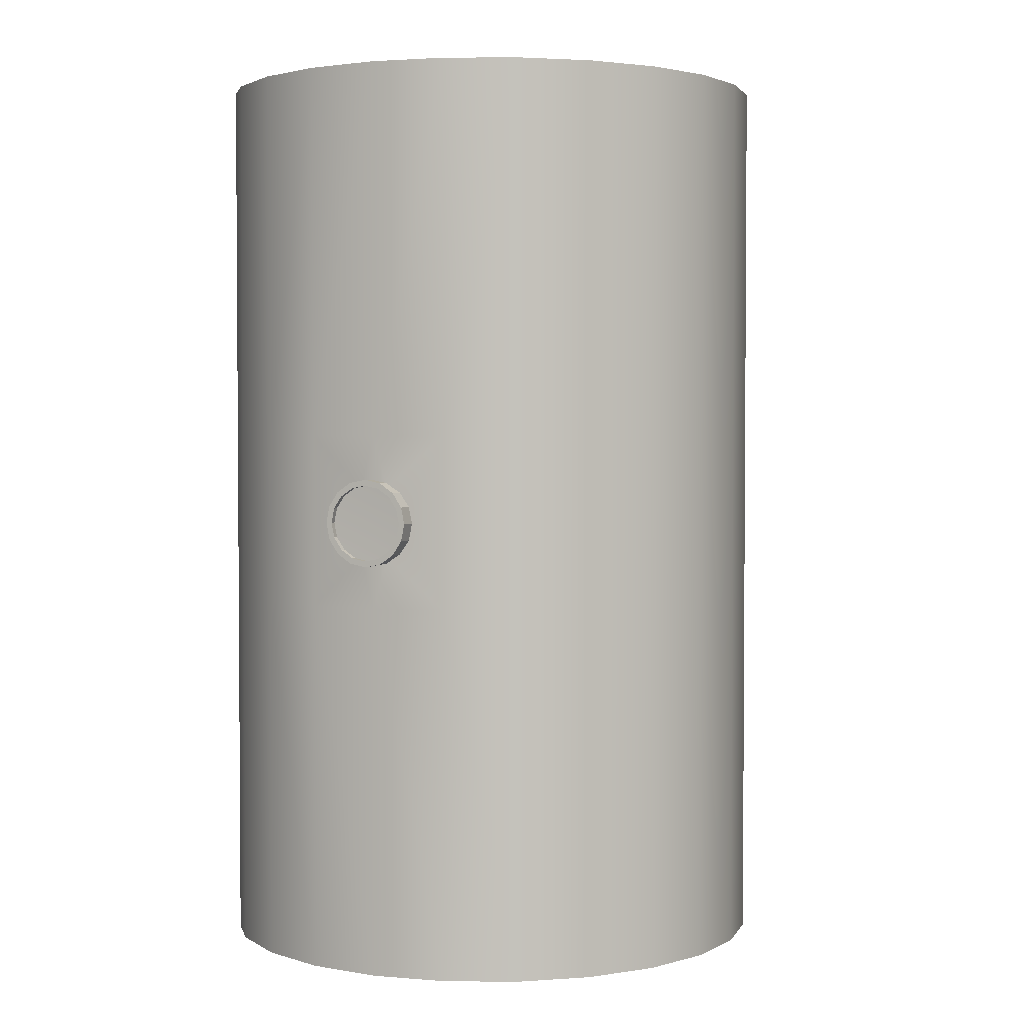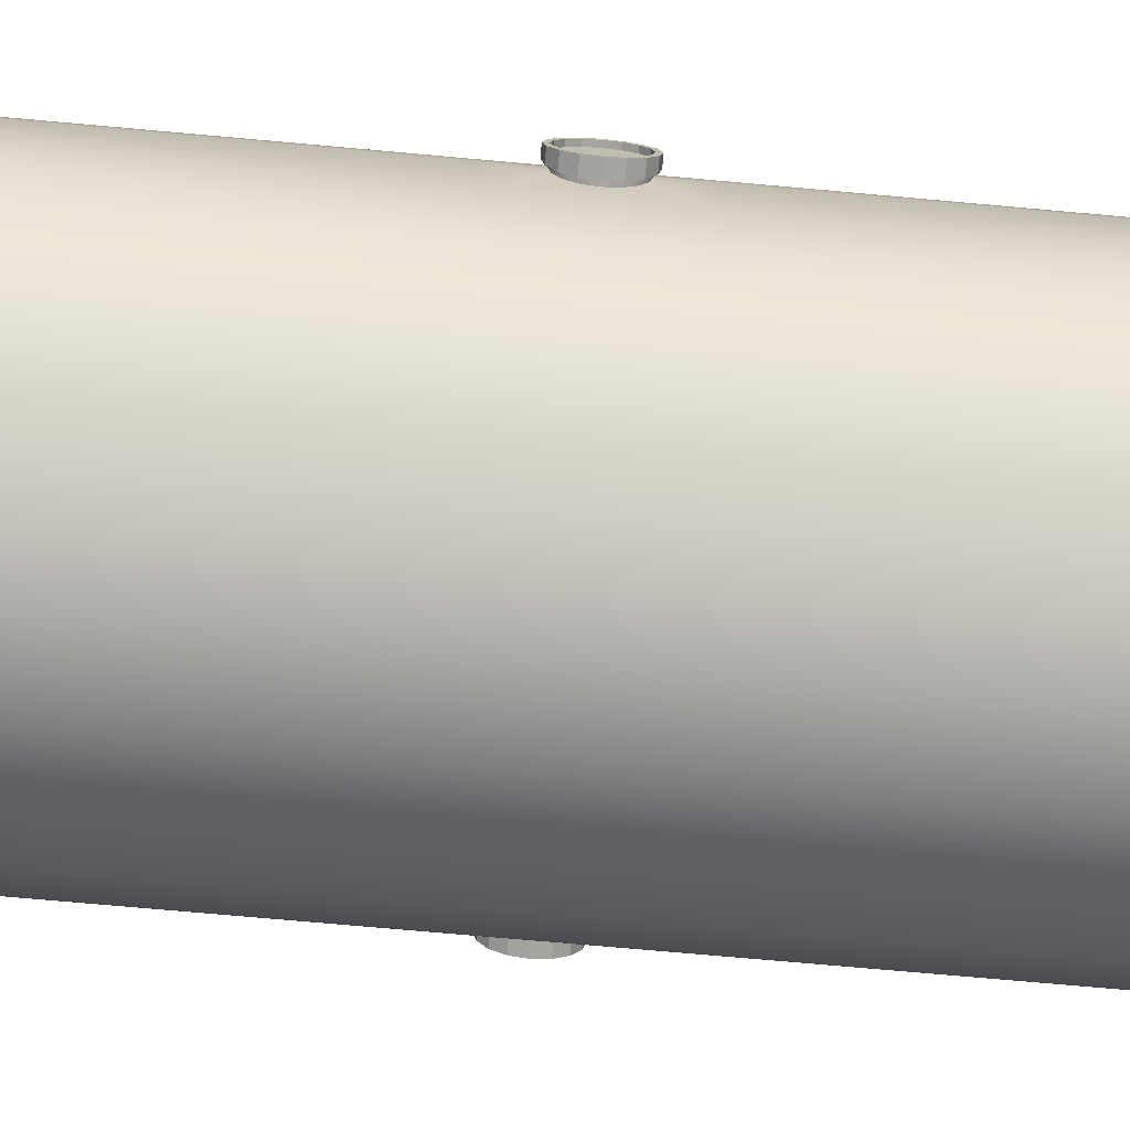
<metadata>
{"format":"obj","ext":"obj","renderer":"f3d","projection":"perspective","resolution":1024,"background":"white","views":[{"elev":2.5,"azim":113.9,"up":"+Y"},{"elev":-74.5,"azim":-95.1,"up":"+Z"}]}
</metadata>
<code>
o iw1
v -0.6375 -0.03109 -0.07507
v -0.6375 0 -0.08125
v -0.6375 0.03109 -0.07507
v -0.6375 0.05745 -0.05745
v -0.6375 0.07507 -0.03109
v -0.6375 0.08125 1.492e-17
v -0.6375 0.07507 0.03109
v -0.6375 0.05745 0.05745
v -0.6375 0.03109 0.07507
v -0.6375 0 0.08125
v -0.6375 -0.03109 0.07507
v -0.6375 -0.05745 0.05745
v -0.6375 -0.07507 0.03109
v -0.6375 -0.08125 3.944e-17
v -0.6375 -0.07507 -0.03109
v -0.6375 -0.05745 -0.05745
v 0.6375 -0.03109 -0.07507
v 0.6375 0 -0.08125
v 0.6375 0.03109 -0.07507
v 0.6375 0.05745 -0.05745
v 0.6375 0.07507 -0.03109
v 0.6375 0.08125 1.492e-17
v 0.6375 0.07507 0.03109
v 0.6375 0.05745 0.05745
v 0.6375 0.03109 0.07507
v 0.6375 0 0.08125
v 0.6375 -0.03109 0.07507
v 0.6375 -0.05745 0.05745
v 0.6375 -0.07507 0.03109
v 0.6375 -0.08125 3.944e-17
v 0.6375 -0.07507 -0.03109
v 0.6375 -0.05745 -0.05745
v -0.6355 1.15e-17 2.515e-17
v 0.6355 1.561e-17 2.602e-17
g iw1_iw1_auv
f 1 33 16
f 2 33 1
f 3 33 2
f 4 33 3
f 5 33 4
f 6 33 5
f 7 33 6
f 8 33 7
f 9 33 8
f 10 33 9
f 11 33 10
f 12 33 11
f 13 33 12
f 14 33 13
f 15 33 14
f 16 33 15
f 17 34 18
f 18 34 19
f 19 34 20
f 20 34 21
f 21 34 22
f 22 34 23
f 23 34 24
f 24 34 25
f 25 34 26
f 26 34 27
f 27 34 28
f 28 34 29
f 29 34 30
f 30 34 31
f 31 34 32
f 32 34 17
o im1
v -0.65 0 -0.09375
v -0.65 -0.03588 -0.08661
v -0.65 -0.06629 -0.06629
v -0.65 -0.08661 -0.03588
v -0.65 -0.09375 4.07e-17
v -0.65 -0.08661 0.03588
v -0.65 -0.06629 0.06629
v -0.65 -0.03588 0.08661
v -0.65 0 0.09375
v -0.65 0.03588 0.08661
v -0.65 0.06629 0.06629
v -0.65 0.08661 0.03588
v -0.65 0.09375 1.241e-17
v -0.65 0.08661 -0.03588
v -0.65 0.06629 -0.06629
v -0.65 0.03588 -0.08661
v -0.65 -0.03109 -0.07507
v -0.65 0 -0.08125
v -0.65 0.03109 -0.07507
v -0.65 0.05745 -0.05745
v -0.65 0.07507 -0.03109
v -0.65 0.08125 1.492e-17
v -0.65 0.07507 0.03109
v -0.65 0.05745 0.05745
v -0.65 0.03109 0.07507
v -0.65 0 0.08125
v -0.65 -0.03109 0.07507
v -0.65 -0.05745 0.05745
v -0.65 -0.07507 0.03109
v -0.65 -0.08125 3.944e-17
v -0.65 -0.07507 -0.03109
v -0.65 -0.05745 -0.05745
v -0.6136 0.03588 -0.08661
v -0.6163 0.06629 -0.06629
v -0.6203 0.08661 -0.03588
v -0.625 0.09375 -3.775e-18
v -0.625 -0.09375 2.452e-17
v -0.6203 -0.08661 -0.03588
v -0.6163 -0.06629 -0.06629
v -0.6136 -0.03588 -0.08661
v -0.6127 0 -0.09375
v -0.6203 0.08661 0.03588
v -0.6163 0.06629 0.06629
v -0.6136 0.03588 0.08661
v -0.6127 0 0.09375
v -0.6136 -0.03588 0.08661
v -0.6163 -0.06629 0.06629
v -0.6203 -0.08661 0.03588
v -0.6375 -0.03109 -0.07507
v -0.6375 0 -0.08125
v -0.6375 0.03109 -0.07507
v -0.6375 0.05745 -0.05745
v -0.6375 0.07507 -0.03109
v -0.6375 0.08125 1.492e-17
v -0.6375 0.07507 0.03109
v -0.6375 0.05745 0.05745
v -0.6375 0.03109 0.07507
v -0.6375 0 0.08125
v -0.6375 -0.03109 0.07507
v -0.6375 -0.05745 0.05745
v -0.6375 -0.07507 0.03109
v -0.6375 -0.08125 3.944e-17
v -0.6375 -0.07507 -0.03109
v -0.6375 -0.05745 -0.05745
v 0.65 0 -0.09375
v 0.65 -0.03588 -0.08661
v 0.65 -0.06629 -0.06629
v 0.65 -0.08661 -0.03588
v 0.65 -0.09375 4.07e-17
v 0.65 -0.08661 0.03588
v 0.65 -0.06629 0.06629
v 0.65 -0.03588 0.08661
v 0.65 0 0.09375
v 0.65 0.03588 0.08661
v 0.65 0.06629 0.06629
v 0.65 0.08661 0.03588
v 0.65 0.09375 1.241e-17
v 0.65 0.08661 -0.03588
v 0.65 0.06629 -0.06629
v 0.65 0.03588 -0.08661
v 0.65 -0.03109 -0.07507
v 0.65 0 -0.08125
v 0.65 0.03109 -0.07507
v 0.65 0.05745 -0.05745
v 0.65 0.07507 -0.03109
v 0.65 0.08125 1.492e-17
v 0.65 0.07507 0.03109
v 0.65 0.05745 0.05745
v 0.65 0.03109 0.07507
v 0.65 0 0.08125
v 0.65 -0.03109 0.07507
v 0.65 -0.05745 0.05745
v 0.65 -0.07507 0.03109
v 0.65 -0.08125 3.944e-17
v 0.65 -0.07507 -0.03109
v 0.65 -0.05745 -0.05745
v 0.6136 0.03588 -0.08661
v 0.6163 0.06629 -0.06629
v 0.6203 0.08661 -0.03588
v 0.625 0.09375 -3.775e-18
v 0.625 -0.09375 2.452e-17
v 0.6203 -0.08661 -0.03588
v 0.6163 -0.06629 -0.06629
v 0.6136 -0.03588 -0.08661
v 0.6127 0 -0.09375
v 0.6203 0.08661 0.03588
v 0.6163 0.06629 0.06629
v 0.6136 0.03588 0.08661
v 0.6127 0 0.09375
v 0.6136 -0.03588 0.08661
v 0.6163 -0.06629 0.06629
v 0.6203 -0.08661 0.03588
v 0.6375 -0.03109 -0.07507
v 0.6375 0 -0.08125
v 0.6375 0.03109 -0.07507
v 0.6375 0.05745 -0.05745
v 0.6375 0.07507 -0.03109
v 0.6375 0.08125 1.492e-17
v 0.6375 0.07507 0.03109
v 0.6375 0.05745 0.05745
v 0.6375 0.03109 0.07507
v 0.6375 0 0.08125
v 0.6375 -0.03109 0.07507
v 0.6375 -0.05745 0.05745
v 0.6375 -0.07507 0.03109
v 0.6375 -0.08125 3.944e-17
v 0.6375 -0.07507 -0.03109
v 0.6375 -0.05745 -0.05745
v 0.3019 -0.9875 0.08088
v 0.3125 -0.9875 8.747e-18
v 0.3019 -0.9875 -0.08088
v 0.2706 -0.9875 -0.1562
v 0.221 -0.9875 -0.221
v 0.1562 -0.9875 -0.2706
v 0.08088 -0.9875 -0.3019
v -1.11e-16 -0.9875 -0.3125
v -0.08088 -0.9875 -0.3019
v -0.1562 -0.9875 -0.2706
v -0.221 -0.9875 -0.221
v -0.2706 -0.9875 -0.1562
v -0.3019 -0.9875 -0.08088
v -0.3125 -0.9875 -5.657e-17
v -0.3019 -0.9875 0.08088
v -0.2706 -0.9875 0.1562
v -0.221 -0.9875 0.221
v -0.1562 -0.9875 0.2706
v -0.08088 -0.9875 0.3019
v -1.11e-16 -0.9875 0.3125
v 0.08088 -0.9875 0.3019
v 0.1562 -0.9875 0.2706
v 0.221 -0.9875 0.221
v 0.2706 -0.9875 0.1562
v 0.2999 -0.9938 4.445e-18
v 0.2897 -0.9938 0.07762
v 0.2597 -0.9938 0.1499
v 0.2121 -0.9938 0.2121
v 0.1499 -0.9938 0.2597
v 0.07762 -0.9938 0.2897
v -1.11e-16 -0.9938 0.2999
v -0.07762 -0.9938 0.2897
v -0.1499 -0.9938 0.2597
v -0.2121 -0.9938 0.2121
v -0.2597 -0.9938 0.1499
v -0.2897 -0.9938 0.07762
v -0.2999 -0.9938 -5.452e-17
v -0.2897 -0.9938 -0.07762
v -0.2597 -0.9938 -0.1499
v -0.2121 -0.9938 -0.2121
v -0.1499 -0.9938 -0.2597
v -0.07762 -0.9938 -0.2897
v -1.11e-16 -0.9938 -0.2999
v 0.07762 -0.9938 -0.2897
v 0.1499 -0.9938 -0.2597
v 0.2121 -0.9938 -0.2121
v 0.2597 -0.9938 -0.1499
v 0.2897 -0.9938 -0.07762
v 0.3125 0.9875 8.747e-18
v 0.3019 0.9875 0.08088
v 0.2706 0.9875 0.1562
v 0.221 0.9875 0.221
v 0.1562 0.9875 0.2706
v 0.08088 0.9875 0.3019
v -1.11e-16 0.9875 0.3125
v -0.08088 0.9875 0.3019
v -0.1562 0.9875 0.2706
v -0.221 0.9875 0.221
v -0.2706 0.9875 0.1562
v -0.3019 0.9875 0.08088
v -0.3125 0.9875 -5.657e-17
v -0.3019 0.9875 -0.08088
v -0.2706 0.9875 -0.1562
v -0.221 0.9875 -0.221
v -0.1562 0.9875 -0.2706
v -0.08088 0.9875 -0.3019
v -1.11e-16 0.9875 -0.3125
v 0.08088 0.9875 -0.3019
v 0.1562 0.9875 -0.2706
v 0.221 0.9875 -0.221
v 0.2706 0.9875 -0.1562
v 0.3019 0.9875 -0.08088
v 0.2897 0.9938 0.07762
v 0.2999 0.9938 5.726e-18
v 0.2897 0.9938 -0.07762
v 0.2597 0.9938 -0.1499
v 0.2121 0.9938 -0.2121
v 0.1499 0.9938 -0.2597
v 0.07762 0.9938 -0.2897
v -1.11e-16 0.9938 -0.2999
v -0.07762 0.9938 -0.2897
v -0.1499 0.9938 -0.2597
v -0.2121 0.9938 -0.2121
v -0.2597 0.9938 -0.1499
v -0.2897 0.9938 -0.07762
v -0.2999 0.9938 -5.323e-17
v -0.2897 0.9938 0.07762
v -0.2597 0.9938 0.1499
v -0.2121 0.9938 0.2121
v -0.1499 0.9938 0.2597
v -0.07762 0.9938 0.2897
v -1.11e-16 0.9938 0.2999
v 0.07762 0.9938 0.2897
v 0.1499 0.9938 0.2597
v 0.2121 0.9938 0.2121
v 0.2597 0.9938 0.1499
g im1_default
f 36 51 52 35
f 37 73 72 38
f 39 71 82 40
f 41 62 63 40
f 42 80 79 43
f 44 59 60 43
f 44 78 77 45
f 47 56 57 46
f 47 70 69 48
f 50 53 54 49
f 50 67 75 35
f 52 84 85 53
f 55 87 88 56
f 57 89 90 58
f 61 93 94 62
f 64 96 97 65
f 66 98 83 51
f 100 115 130 101
f 100 138 139 99
f 103 128 127 104
f 103 135 136 102
f 105 145 146 104
f 106 125 124 107
f 108 123 122 109
f 108 142 143 107
f 110 121 120 111
f 110 140 141 109
f 112 119 118 113
f 112 133 134 111
f 114 131 132 113
f 117 149 148 116
f 120 152 151 119
f 122 154 153 121
f 124 156 155 123
f 127 159 158 126
f 130 162 161 129
f 163 188 187 164
f 165 210 209 166
f 168 207 206 169
f 171 204 203 172
f 173 202 201 174
f 176 199 198 177
f 178 197 196 179
f 181 194 193 182
f 184 191 190 185
f 212 235 258 213
f 215 256 255 216
f 217 254 253 218
f 219 252 251 220
f 221 250 249 222
f 223 248 247 224
f 225 246 245 226
f 227 244 243 228
f 229 242 241 230
f 232 239 238 233
f 234 237 236 211
f 35 52 53 50
f 37 66 51 36
f 39 64 65 38
f 43 60 61 42
f 45 58 59 44
f 48 55 56 47
f 101 130 129 102
f 101 137 138 100
f 104 127 126 105
f 104 146 135 103
f 107 124 123 108
f 107 143 144 106
f 109 122 121 110
f 109 141 142 108
f 111 120 119 112
f 111 134 140 110
f 113 132 133 112
f 114 117 116 99
f 164 187 210 165
f 166 209 208 167
f 170 205 204 171
f 172 203 202 173
f 174 201 200 175
f 177 198 197 178
f 180 195 194 181
f 182 193 192 183
f 186 189 188 163
f 236 237 238 239 240 241 242 243 244 245 246 247 248 249 250 251 252 253 254 255 256 257 258 235
f 36 74 73 37
f 38 65 66 37
f 38 72 71 39
f 40 63 64 39
f 40 82 81 41
f 42 61 62 41
f 43 79 78 44
f 46 57 58 45
f 46 76 70 47
f 49 68 67 50
f 51 83 84 52
f 54 86 87 55
f 56 88 89 57
f 59 91 92 60
f 62 94 95 63
f 105 126 125 106
f 116 148 147 115
f 118 150 149 117
f 121 153 152 120
f 123 155 154 122
f 125 157 156 124
f 129 161 160 128
f 167 208 207 168
f 169 206 205 170
f 175 200 199 176
f 179 196 195 180
f 183 192 191 184
f 185 190 189 186
f 211 236 235 212
f 214 257 256 215
f 216 255 254 217
f 218 253 252 219
f 220 251 250 221
f 222 249 248 223
f 224 247 246 225
f 226 245 244 227
f 228 243 242 229
f 231 240 239 232
f 233 238 237 234
f 35 75 74 36
f 41 81 80 42
f 45 77 76 46
f 48 69 68 49
f 53 85 86 54
f 58 90 91 59
f 60 92 93 61
f 63 95 96 64
f 65 97 98 66
f 99 116 115 100
f 99 139 131 114
f 102 129 128 103
f 102 136 137 101
f 106 144 145 105
f 113 118 117 114
f 115 147 162 130
f 119 151 150 118
f 126 158 157 125
f 128 160 159 127
f 188 189 190 191 192 193 194 195 196 197 198 199 200 201 202 203 204 205 206 207 208 209 210 187
f 213 258 257 214
f 230 241 240 231
f 49 54 55 48
o i1
v 0.6124 0.9875 -2.314e-17
v 0.5915 0.9875 0.1585
v 0.5303 0.9875 0.3062
v 0.433 0.9875 0.433
v -0.433 0.9875 0.433
v -0.5303 0.9875 0.3062
v -0.5915 0.9875 0.1585
v -0.6124 0.9875 6.316e-17
v -0.5915 0.9875 -0.1585
v -0.5303 0.9875 -0.3062
v -0.433 0.9875 -0.433
v -0.3062 0.9875 -0.5303
v -0.1585 0.9875 -0.5915
v -1.701e-16 0.9875 -0.6124
v 0.1585 0.9875 -0.5915
v 0.3062 0.9875 -0.5303
v 0.433 0.9875 -0.433
v 0.5303 0.9875 -0.3062
v 0.5915 0.9875 -0.1585
v 0.6124 -0.9875 -2.314e-17
v 0.5915 -0.9875 0.1585
v 0.5303 -0.9875 0.3062
v 0.433 -0.9875 0.433
v -0.433 -0.9875 0.433
v -0.5303 -0.9875 0.3062
v -0.5915 -0.9875 0.1585
v -0.6124 -0.9875 6.316e-17
v -0.5915 -0.9875 -0.1585
v -0.5303 -0.9875 -0.3062
v -0.433 -0.9875 -0.433
v -0.3062 -0.9875 -0.5303
v -0.1585 -0.9875 -0.5915
v -1.701e-16 -0.9875 -0.6124
v 0.1585 -0.9875 -0.5915
v 0.3062 -0.9875 -0.5303
v 0.433 -0.9875 -0.433
v 0.5303 -0.9875 -0.3062
v 0.5915 -0.9875 -0.1585
v 0.3019 -0.9875 0.08088
v 0.3125 -0.9875 8.747e-18
v 0.3019 -0.9875 -0.08088
v 0.2706 -0.9875 -0.1562
v 0.221 -0.9875 -0.221
v 0.1562 -0.9875 -0.2706
v 0.08088 -0.9875 -0.3019
v -6.68e-17 -0.9875 -0.3125
v -0.08088 -0.9875 -0.3019
v -0.1562 -0.9875 -0.2706
v -0.221 -0.9875 -0.221
v -0.2706 -0.9875 -0.1562
v -0.3019 -0.9875 -0.08088
v -0.3125 -0.9875 -5.657e-17
v -0.3019 -0.9875 0.08088
v -0.2706 -0.9875 0.1562
v -0.221 -0.9875 0.221
v -0.1562 -0.9875 0.2706
v -0.08088 -0.9875 0.3019
v -7.906e-17 -0.9875 0.3125
v 0.08088 -0.9875 0.3019
v 0.1562 -0.9875 0.2706
v 0.221 -0.9875 0.221
v 0.2706 -0.9875 0.1562
v 0.3125 0.9875 8.747e-18
v 0.3019 0.9875 0.08088
v 0.2706 0.9875 0.1562
v 0.221 0.9875 0.221
v 0.1562 0.9875 0.2706
v 0.08088 0.9875 0.3019
v -7.906e-17 0.9875 0.3125
v -0.08088 0.9875 0.3019
v -0.1562 0.9875 0.2706
v -0.221 0.9875 0.221
v -0.2706 0.9875 0.1562
v -0.3019 0.9875 0.08088
v -0.3125 0.9875 -5.657e-17
v -0.3019 0.9875 -0.08088
v -0.2706 0.9875 -0.1562
v -0.221 0.9875 -0.221
v -0.1562 0.9875 -0.2706
v -0.08088 0.9875 -0.3019
v -6.68e-17 0.9875 -0.3125
v 0.08088 0.9875 -0.3019
v 0.1562 0.9875 -0.2706
v 0.221 0.9875 -0.221
v 0.2706 0.9875 -0.1562
v 0.3019 0.9875 -0.08088
v -3.478e-17 0.9875 0.5
v -3.478e-17 -0.9875 0.5
v -0.3457 -0.9875 0.5
v 0.3457 -0.9875 0.5
v -0.3457 0.9875 0.5
v 0.3457 0.9875 0.5
v 0.3457 0.1875 0.5
v 0.3457 -0.1875 0.5
v -0.3457 0.1875 0.5
v -0.3457 -0.1875 0.5
v 0.5915 0.1875 -0.1585
v 0.5915 -0.1875 -0.1585
v 0.5303 0.1875 -0.3062
v 0.5303 -0.1875 -0.3062
v 0.433 0.1875 -0.433
v 0.433 -0.1875 -0.433
v 0.3062 0.1875 -0.5303
v 0.3062 -0.1875 -0.5303
v 0.1585 0.1875 -0.5915
v 0.1585 -0.1875 -0.5915
v -1.701e-16 0.1875 -0.6124
v -1.701e-16 -0.1875 -0.6124
v -0.1585 0.1875 -0.5915
v -0.1585 -0.1875 -0.5915
v -0.3062 0.1875 -0.5303
v -0.3062 -0.1875 -0.5303
v -0.433 0.1875 -0.433
v -0.433 -0.1875 -0.433
v -0.5303 0.1875 -0.3062
v -0.5303 -0.1875 -0.3062
v -0.5915 0.1875 -0.1585
v -0.5915 -0.1875 -0.1585
v -0.6124 0.1875 6.316e-17
v -0.6124 -0.1875 6.316e-17
v -0.5915 0.1875 0.1585
v -0.5915 -0.1875 0.1585
v -0.5303 0.1875 0.3062
v -0.5303 -0.1875 0.3062
v -0.433 0.1875 0.433
v -0.433 -0.1875 0.433
v 0.433 0.1875 0.433
v 0.433 -0.1875 0.433
v 0.5303 0.1875 0.3062
v 0.5303 -0.1875 0.3062
v 0.5915 0.1875 0.1585
v 0.5915 -0.1875 0.1585
v 0.6124 0.1875 -2.314e-17
v 0.6124 -0.1875 -2.314e-17
v 0.6375 -0.03109 -0.07507
v 0.6375 -1.872e-18 -0.08125
v 0.6375 0.03109 -0.07507
v 0.6375 0.05745 -0.05745
v 0.6375 0.07507 -0.03109
v 0.6375 0.08125 1.492e-17
v 0.6375 0.07507 0.03109
v 0.6375 0.05745 0.05745
v 0.6375 0.03109 0.07507
v 0.6375 3.26e-17 0.08125
v 0.6375 -0.03109 0.07507
v 0.6375 -0.05745 0.05745
v 0.6375 -0.07507 0.03109
v 0.6375 -0.08125 3.944e-17
v 0.6375 -0.07507 -0.03109
v 0.6375 -0.05745 -0.05745
v 0.6048 -0.05745 -0.05745
v 0.6083 -0.07507 -0.03109
v 0.6124 -0.08125 3.944e-17
v 0.6124 0.08125 1.492e-17
v 0.6083 0.07507 -0.03109
v 0.6048 0.05745 -0.05745
v 0.6025 0.03109 -0.07507
v 0.6017 -8.018e-18 -0.08125
v 0.6025 -0.03109 -0.07507
v 0.6083 -0.07507 0.03109
v 0.6048 -0.05745 0.05745
v 0.6025 -0.03109 0.07507
v 0.6017 2.645e-17 0.08125
v 0.6025 0.03109 0.07507
v 0.6048 0.05745 0.05745
v 0.6083 0.07507 0.03109
v -0.6375 -0.03109 -0.07507
v -0.6375 -1.872e-18 -0.08125
v -0.6375 0.03109 -0.07507
v -0.6375 0.05745 -0.05745
v -0.6375 0.07507 -0.03109
v -0.6375 0.08125 1.492e-17
v -0.6375 0.07507 0.03109
v -0.6375 0.05745 0.05745
v -0.6375 0.03109 0.07507
v -0.6375 3.26e-17 0.08125
v -0.6375 -0.03109 0.07507
v -0.6375 -0.05745 0.05745
v -0.6375 -0.07507 0.03109
v -0.6375 -0.08125 3.944e-17
v -0.6375 -0.07507 -0.03109
v -0.6375 -0.05745 -0.05745
v -0.6124 0.08125 1.492e-17
v -0.6083 0.07507 0.03109
v -0.6048 0.05745 0.05745
v -0.6025 0.03109 0.07507
v -0.6017 4.643e-17 0.08125
v -0.6025 -0.03109 0.07507
v -0.6048 -0.05745 0.05745
v -0.6083 -0.07507 0.03109
v -0.6124 -0.08125 3.944e-17
v -0.6025 0.03109 -0.07507
v -0.6048 0.05745 -0.05745
v -0.6083 0.07507 -0.03109
v -0.6083 -0.07507 -0.03109
v -0.6048 -0.05745 -0.05745
v -0.6025 -0.03109 -0.07507
v -0.6017 1.196e-17 -0.08125
v -5.551e-17 0.1875 0.5
v -5.551e-17 -0.1875 0.5
g i1_i1_auv
f 346 458 352 348
f 347 354 458 346
f 349 345 457 353
f 351 457 345 350
f 352 458 457 351
f 353 457 458 354
f 259 321 344 277
f 260 322 321 259
f 261 323 322 260
f 262 324 323 261
f 263 330 329 349
f 264 331 330 263
f 265 332 331 264
f 266 333 332 265
f 267 334 333 266
f 268 335 334 267
f 269 336 335 268
f 270 337 336 269
f 271 338 337 270
f 272 339 338 271
f 273 340 339 272
f 274 341 340 273
f 275 342 341 274
f 276 343 342 275
f 277 344 343 276
f 278 298 297 279
f 279 297 320 280
f 280 320 319 281
f 282 313 312 283
f 283 312 311 284
f 284 311 310 285
f 285 310 309 286
f 286 309 308 287
f 287 308 307 288
f 288 307 306 289
f 289 306 305 290
f 290 305 304 291
f 291 304 303 292
f 292 303 302 293
f 293 302 301 294
f 294 301 300 295
f 295 300 299 296
f 296 299 298 278
f 314 347 346 315
f 315 346 316
f 316 346 317
f 317 346 348 318
f 318 348 281 319
f 324 262 350 325
f 325 350 345 326
f 326 345 327
f 327 345 328
f 328 345 349 329
f 347 314 313 282
f 393 417 409 408
f 394 416 417 393
f 395 415 416 394
f 396 414 415 395
f 397 413 414 396
f 398 412 413 397
f 399 424 412 398
f 400 423 424 399
f 401 422 423 400
f 402 421 422 401
f 403 420 421 402
f 404 419 420 403
f 405 418 419 404
f 406 411 418 405
f 407 410 411 406
f 408 409 410 407
f 425 455 456 426
f 426 456 450 427
f 427 450 451 428
f 428 451 452 429
f 429 452 441 430
f 430 441 442 431
f 431 442 443 432
f 432 443 444 433
f 433 444 445 434
f 434 445 446 435
f 435 446 447 436
f 436 447 448 437
f 437 448 449 438
f 438 449 453 439
f 439 453 454 440
f 440 454 455 425
f 259 391 389 260
f 260 389 387 261
f 261 387 385 262
f 262 385 351 350
f 263 383 381 264
f 264 381 379 265
f 265 379 377 266
f 266 377 375 267
f 267 375 373 268
f 268 373 371 269
f 269 371 369 270
f 270 369 367 271
f 271 367 365 272
f 272 365 363 273
f 273 363 361 274
f 274 361 359 275
f 275 359 357 276
f 276 357 355 277
f 277 355 391 259
f 278 279 390 392
f 279 280 388 390
f 280 281 386 388
f 281 348 352 386
f 282 283 382 384
f 283 284 380 382
f 284 285 378 380
f 285 286 376 378
f 286 287 374 376
f 287 288 372 374
f 288 289 370 372
f 289 290 368 370
f 290 291 366 368
f 291 292 364 366
f 292 293 362 364
f 293 294 360 362
f 294 295 358 360
f 295 296 356 358
f 349 353 383 263
f 351 385 386 352
f 355 357 358 356
f 355 413 391
f 356 416 355
f 357 359 360 358
f 359 361 362 360
f 361 363 364 362
f 363 365 366 364
f 365 367 368 366
f 367 369 370 368
f 369 371 372 370
f 371 373 374 372
f 373 375 376 374
f 375 456 376
f 376 453 378
f 377 452 375
f 378 448 380
f 379 381 382 380
f 379 442 377
f 380 445 379
f 381 383 384 382
f 383 353 354 384
f 384 354 347 282
f 385 387 388 386
f 387 389 390 388
f 389 421 390
f 390 418 392
f 391 424 389
f 392 356 296 278
f 392 410 356
f 409 356 410
f 410 392 411
f 411 392 418
f 412 391 413
f 413 355 414
f 414 355 415
f 415 355 416
f 416 356 417
f 417 356 409
f 418 390 419
f 419 390 420
f 420 390 421
f 421 389 422
f 422 389 423
f 423 389 424
f 424 391 412
f 441 377 442
f 442 379 443
f 443 379 444
f 444 379 445
f 445 380 446
f 446 380 447
f 447 380 448
f 448 378 449
f 449 378 453
f 450 375 451
f 451 375 452
f 452 377 441
f 453 376 454
f 454 376 455
f 455 376 456
f 456 375 450

</code>
